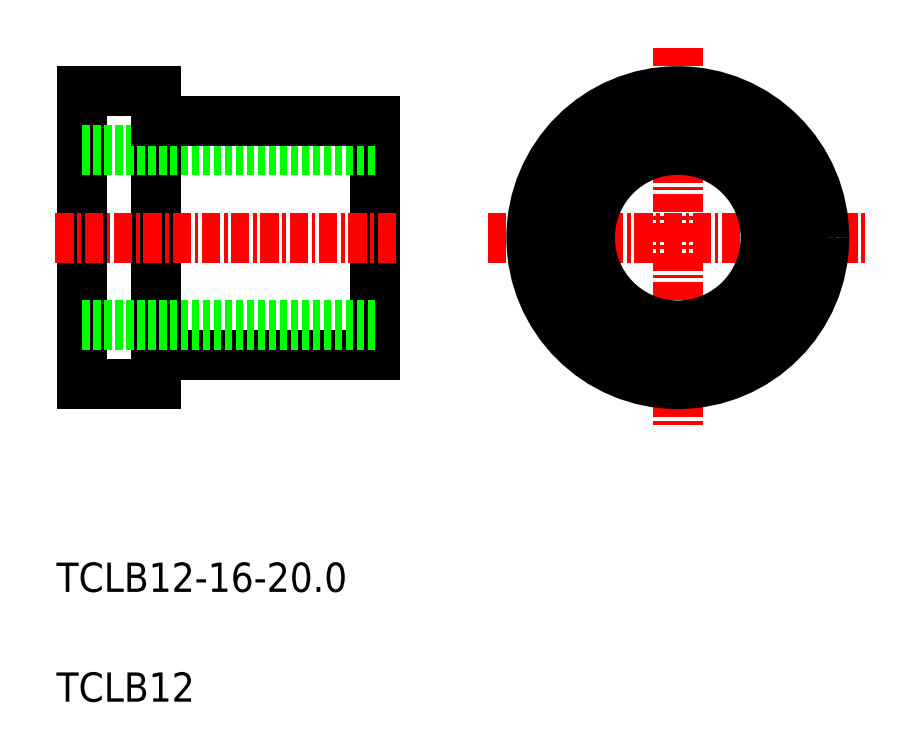
<metadata>
{"format":"dxf","ext":"dxf","renderer":"ezdxf+matplotlib","layout":"modelspace","background":"white","min_lineweight":24,"dpi":150}
</metadata>
<code>
0
SECTION
2
ENTITIES
0
LINE
8
0
10
26.27
20
44.69
30
0
11
26.27
21
24.69
31
0
0
LINE
8
0
10
41.27
20
42.69
30
0
11
41.27
21
26.69
31
0
0
LINE
8
0
10
21.27
20
44.69
30
0
11
21.27
21
24.69
31
0
0
LINE
8
0
10
26.27
20
26.69
30
0
11
41.27
21
26.69
31
0
0
LINE
8
0
10
21.27
20
24.69
30
0
11
26.27
21
24.69
31
0
0
LINE
8
0
10
21.27
20
40.69
30
0
11
41.27
21
40.69
31
0
0
LINE
8
0
10
26.27
20
42.69
30
0
11
41.27
21
42.69
31
0
0
LINE
8
CENTER
10
19.44
20
34.69
30
0
11
42.89
21
34.69
31
0
0
LINE
8
0
10
21.27
20
28.69
30
0
11
41.27
21
28.69
31
0
0
LINE
8
0
10
21.27
20
44.69
30
0
11
26.27
21
44.69
31
0
0
LINE
8
0
10
27.52
20
42.69
30
0
11
27.52
21
42.69
31
0
0
LINE
8
0
10
28.77
20
42.69
30
0
11
28.77
21
42.69
31
0
0
LINE
8
CENTER
10
61.94
20
47.66
30
0
11
61.94
21
21.72
31
0
0
LINE
8
CENTER
10
48.97
20
34.69
30
0
11
74.91
21
34.69
31
0
0
TEXT
8
0
10
19.51
20
2.998
30
0
40
2
1
TCLB12
0
TEXT
8
0
10
19.51
20
10.5
30
0
40
2
1
TCLB12-16-20
0
CIRCLE
8
0
10
61.94
20
34.69
30
0
40
6
0
CIRCLE
8
0
10
61.94
20
34.69
30
0
40
8
0
CIRCLE
8
0
10
61.94
20
34.69
30
0
40
10
0
ENDSEC
0
EOF

</code>
